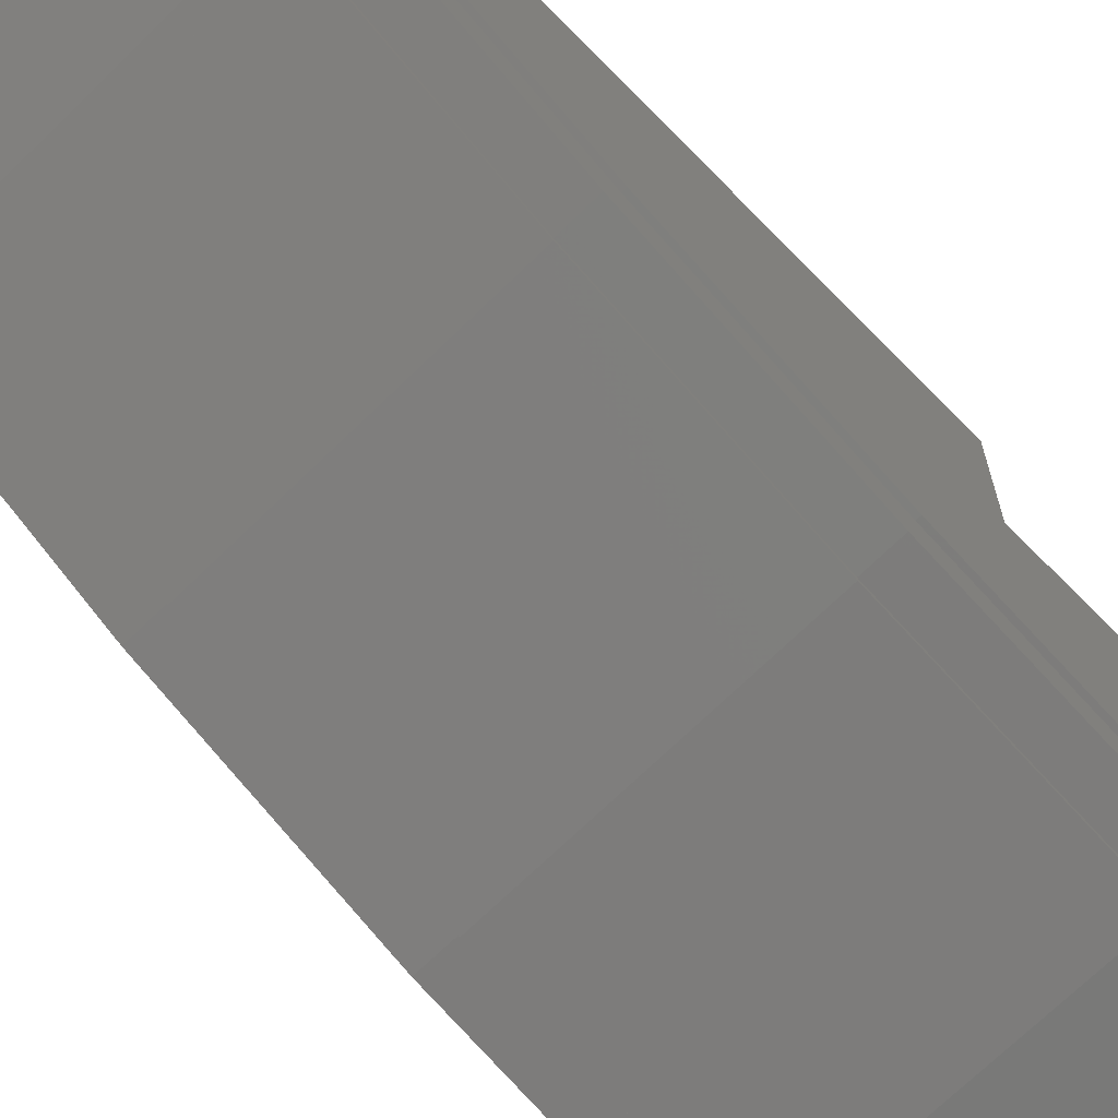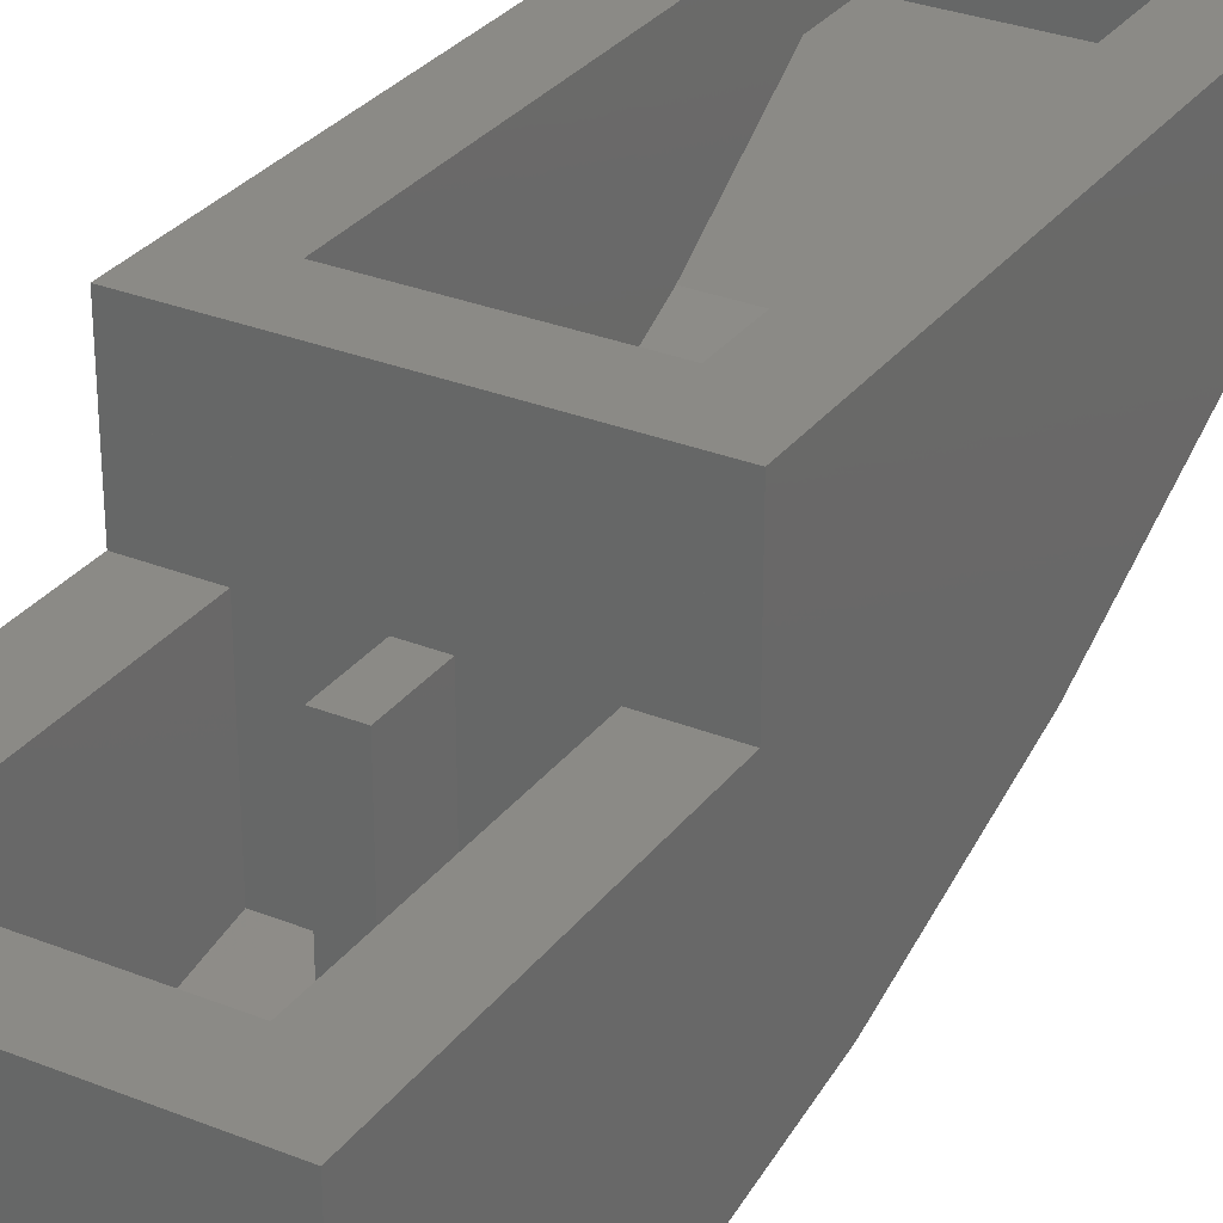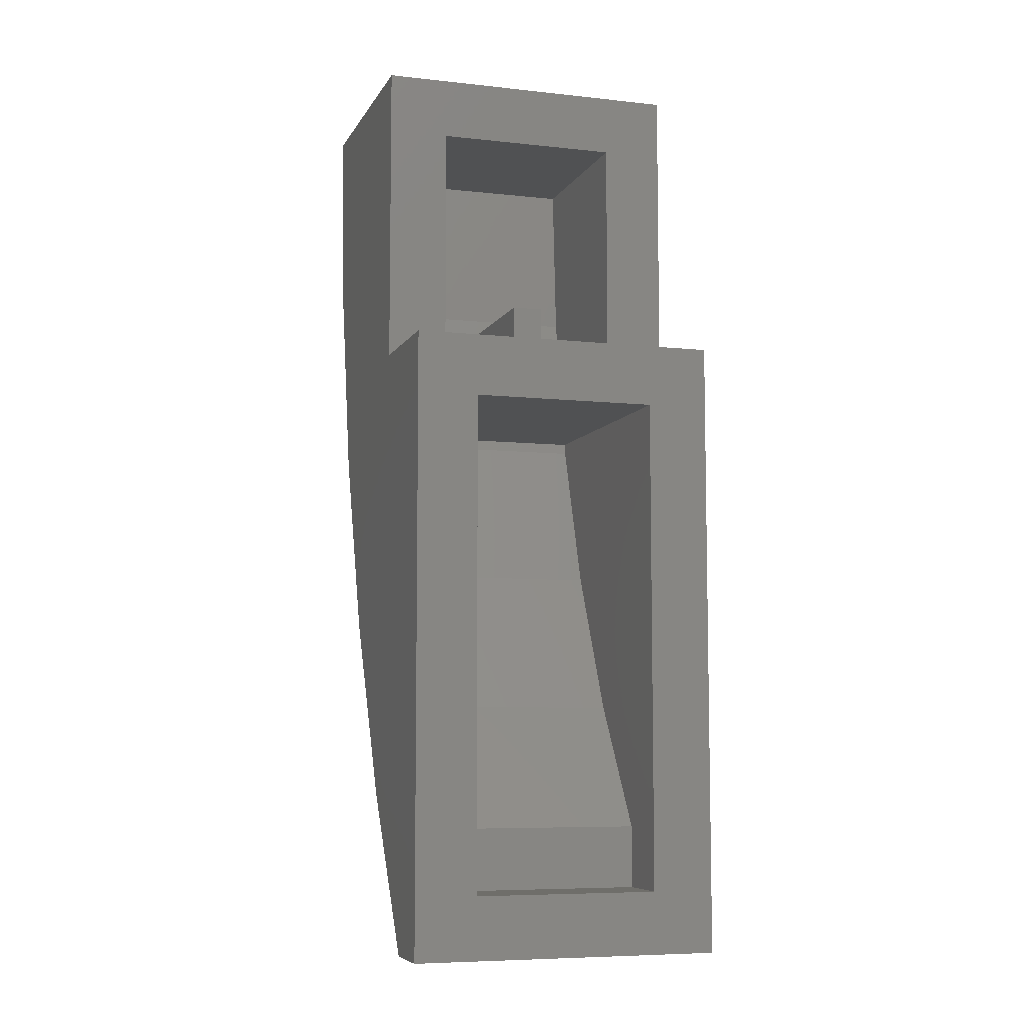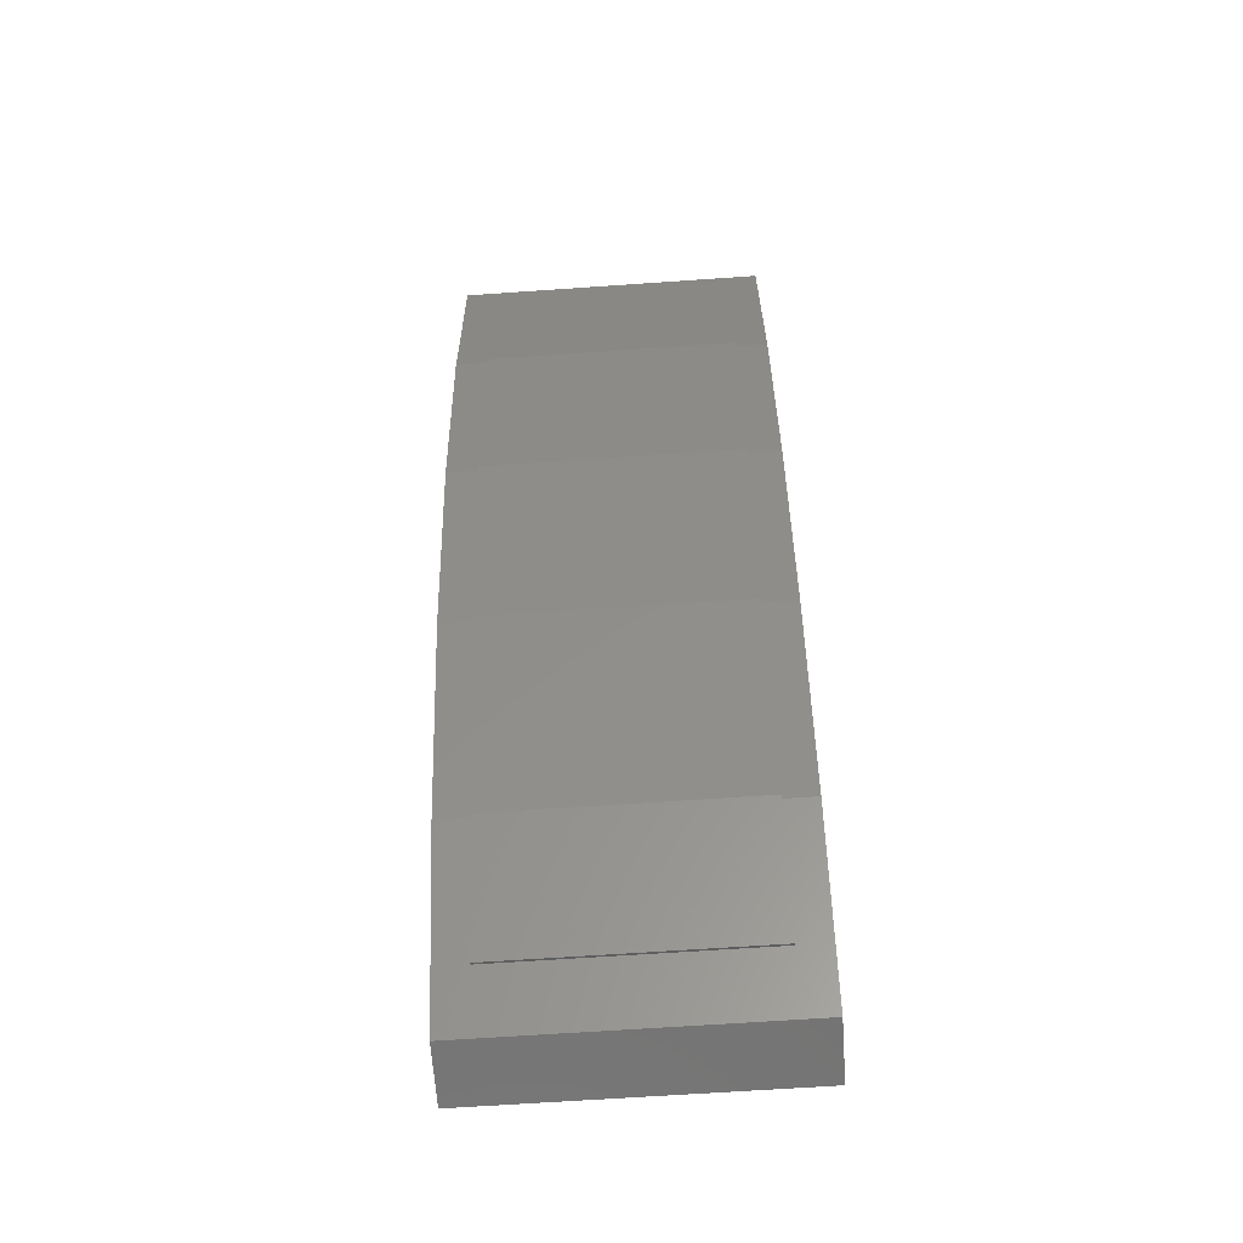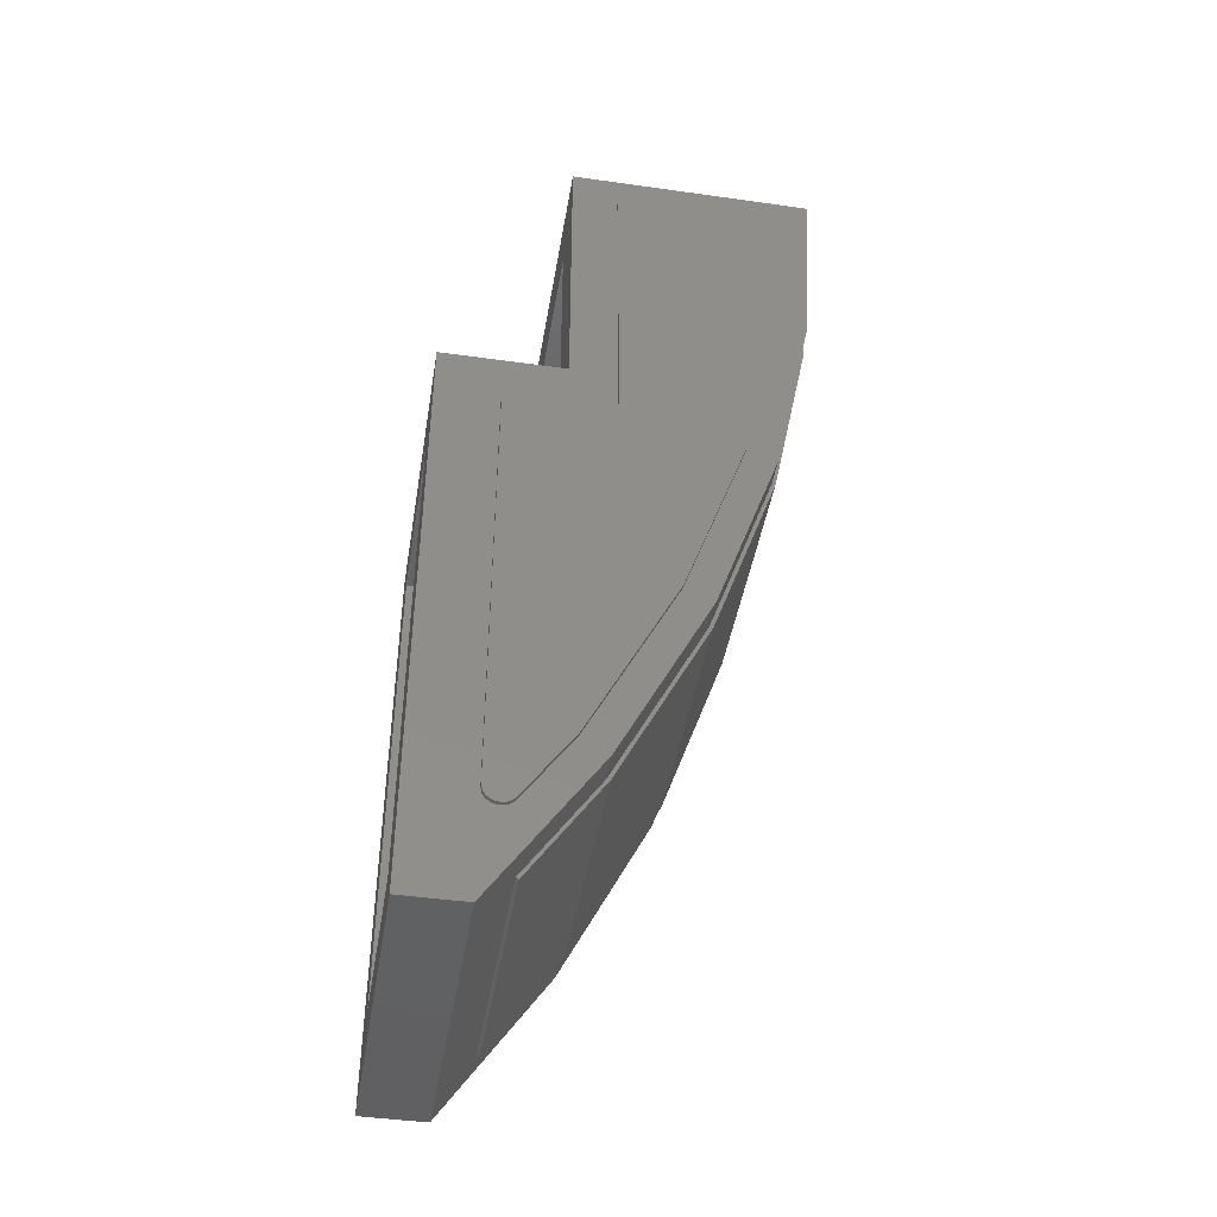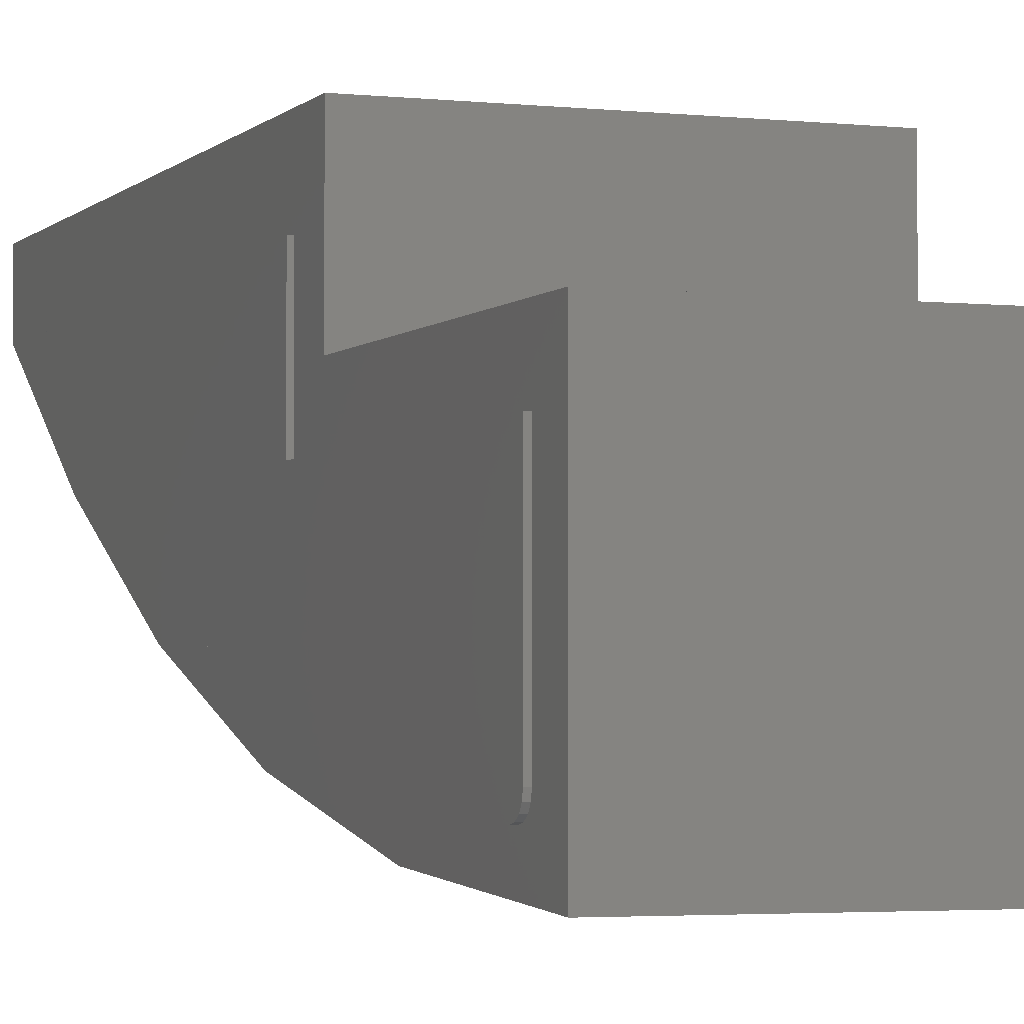
<metadata>
{"format":"stl","ext":"stl","renderer":"f3d","projection":"perspective","resolution":1024,"background":"white","views":[{"elev":-69.9,"azim":-135.6,"up":"+Y"},{"elev":30.2,"azim":30.2,"up":"+Y"},{"elev":-7.2,"azim":162.5,"up":"+Z"},{"elev":-65.6,"azim":4.0,"up":"+Z"},{"elev":-44.1,"azim":-99.4,"up":"+Z"},{"elev":-3.1,"azim":-20.8,"up":"+Y"}]}
</metadata>
<code>
# stl→obj: 168 verts, 304 faces
v 4 8 4
v 4 9.6 4
v -4 9.6 4
v -4 8 4
v 4 8 -12
v 4 9.6 -12
v -4 8 -12
v -4 9.6 -12
v 2.4 8 2.4
v -2.4 9.6 2.4
v 2.4 9.6 2.4
v -2.4 8 2.4
v 2.4 8 -10.4
v 2.4 9.6 -10.4
v -2.4 8 -10.4
v -2.4 9.6 -10.4
v -4 6.4 4
v 4 6.4 4
v -2.4 2.317 4
v -0.4 6.4 4
v -2.4 6.4 4
v -0.4 2.317 4
v 0.4 2.317 4
v 2.4 6.4 4
v 0.4 6.4 4
v 2.4 2.317 4
v 2.4 2.635 2.4
v -2.4 2.635 2.4
v -4 4.8 4
v -4 4.8 12
v -4 6.4 12
v 4 4.8 12
v 4 4.8 4
v 4 6.4 12
v -4 0 12
v 4 0 12
v 2.4 1.6 10.4
v -2.4 1.6 10.4
v -2.4 6.4 10.4
v 2.4 6.4 10.4
v -2.4 8 -8.8
v 2.4 8 -8.8
v 2.4 1.875 6.224
v -2.4 1.875 6.224
v 2.4 1.999 5.6
v -2.4 1.999 5.6
v 0.4 1.999 5.6
v -0.4 1.999 5.6
v 2.4 2.691 2.118
v -2.4 2.691 2.118
v 2.4 4.035 -1.846
v -2.4 4.035 -1.846
v 2.4 5.888 -5.6
v -2.4 5.888 -5.6
v 0.4 6.4 5.6
v -0.4 6.4 5.6
v -0.4 2.317 5.6
v 0.4 2.317 5.6
v -4 0.344 6.78
v 4 0.344 6.78
v -4 1.364 1.648
v 4 1.364 1.648
v -4 3.044 -3.308
v 4 3.044 -3.308
v -4 5.36 -8
v 4 5.36 -8
v 1.68 2.944 -3.308
v 3.2 2.944 -3.308
v 3.2 1.264 1.648
v 1.68 1.264 1.648
v -3.2 2.944 -3.308
v -1.68 2.944 -3.308
v -1.68 1.264 1.648
v -3.2 1.264 1.648
v -3.2 1.364 1.648
v 3.2 1.364 1.648
v 3.2 3.044 -3.308
v -3.2 3.044 -3.308
v 1.68 5.26 -8
v 3.2 5.26 -8
v -3.2 5.26 -8
v -1.68 5.26 -8
v 3.2 5.36 -8
v -3.2 5.36 -8
v 1.68 7.076 -10.75
v 3.2 7.076 -10.75
v -3.2 7.076 -10.75
v -1.68 7.076 -10.75
v 3.2 7.148 -10.71
v -3.2 7.148 -10.71
v 3.2 0.244 6.78
v 1.68 0.244 6.78
v -1.68 0.244 6.78
v -3.2 0.244 6.78
v -3.2 0.344 6.78
v 3.2 0.344 6.78
v 3.2 -0.0324 10.98
v 1.68 -0.0324 10.98
v -1.68 -0.0324 10.98
v -3.2 -0.0324 10.98
v -3.2 0.0676 10.98
v 3.2 0.0676 10.98
v -0.6 4.453 -6.365
v -0.7532 4.466 -6.392
v 0.7532 4.466 -6.392
v 0.6 4.453 -6.365
v 0.8828 4.505 -6.47
v -0.8828 4.505 -6.47
v -0.9696 4.562 -6.587
v 0.9696 4.562 -6.587
v 1 5.26 -8
v 1 4.63 -6.724
v -1 5.26 -8
v -1 4.63 -6.724
v 1 6.349 -9.65
v 0.9696 6.433 -9.778
v -0.9696 6.433 -9.778
v -1 6.349 -9.65
v 0.8828 6.505 -9.886
v -0.8828 6.505 -9.886
v 0.7532 6.552 -9.958
v -0.7532 6.552 -9.958
v 0.6 6.569 -9.984
v -0.6 6.569 -9.984
v -4.1 8 -7.642
v -4.1 7.438 -6.8
v -4.1 8 2.8
v -4.1 5.261 -2.389
v -4.1 5.2 2.8
v -4.1 3.682 2.269
v -4.1 2.723 7.093
v -4.1 5.2 10.98
v -4.1 2.467 10.98
v -4 7.6 -9.6
v -4.1 7.447 -9.57
v -4.1 7.6 -9.6
v -4 7.447 -9.57
v -4.1 7.317 -9.483
v -4 7.317 -9.483
v -4 7.883 -9.483
v -4.1 7.753 -9.57
v -4.1 7.883 -9.483
v -4 7.753 -9.57
v -4 8 -9.2
v -4.1 7.97 -9.353
v -4.1 8 -9.2
v -4 7.97 -9.353
v -4 5.2 2.8
v -4 8 2.8
v -4 1.3 10.98
v -4.1 1.3 10.98
v -4 5.2 10.98
v -4 1.017 10.86
v -4.1 1.147 10.95
v -4.1 1.017 10.86
v -4 1.147 10.95
v -4 0.9 10.58
v -4.1 0.9304 10.73
v -4.1 0.9 10.58
v -4 0.9304 10.73
v -4 2.137 1.855
v -4.1 1.137 6.884
v -4.1 2.137 1.855
v -4 1.137 6.884
v -4 6.053 -7.6
v -4.1 3.783 -3.002
v -4.1 6.053 -7.6
v -4 3.783 -3.002
f 1 2 3
f 3 4 1
f 5 6 2
f 2 1 5
f 7 8 6
f 6 5 7
f 4 3 8
f 8 7 4
f 9 10 11
f 10 9 12
f 13 11 14
f 11 13 9
f 15 14 16
f 14 15 13
f 12 16 10
f 16 12 15
f 17 18 1
f 1 4 17
f 19 20 21
f 20 19 22
f 23 24 25
f 24 23 26
f 12 27 28
f 27 12 9
f 29 30 31
f 31 17 29
f 32 33 18
f 18 34 32
f 35 36 34
f 34 31 35
f 37 38 39
f 39 40 37
f 13 15 41
f 41 42 13
f 37 43 44
f 44 38 37
f 43 45 46
f 46 44 43
f 45 26 23
f 23 47 45
f 48 22 19
f 19 46 48
f 27 49 50
f 50 28 27
f 49 51 52
f 52 50 49
f 51 53 54
f 54 52 51
f 53 42 41
f 41 54 53
f 38 44 19
f 19 39 38
f 19 21 39
f 37 40 26
f 26 43 37
f 26 40 24
f 21 17 31
f 31 39 21
f 24 40 34
f 34 18 24
f 34 40 39
f 39 31 34
f 27 9 51
f 51 49 27
f 51 9 42
f 42 53 51
f 28 50 52
f 52 12 28
f 52 54 41
f 41 12 52
f 16 8 3
f 3 10 16
f 14 11 2
f 2 6 14
f 16 14 6
f 6 8 16
f 10 3 2
f 2 11 10
f 55 25 20
f 20 56 55
f 56 20 22
f 22 57 56
f 25 55 58
f 58 23 25
f 55 56 57
f 57 58 55
f 47 23 58
f 48 57 22
f 47 58 57
f 57 48 47
f 36 35 59
f 59 60 36
f 60 59 61
f 61 62 60
f 62 61 63
f 63 64 62
f 64 63 65
f 65 66 64
f 66 65 7
f 7 5 66
f 33 5 1
f 33 64 66
f 66 5 33
f 33 60 62
f 62 64 33
f 33 32 36
f 36 60 33
f 29 4 7
f 29 7 65
f 65 63 29
f 29 63 61
f 61 59 29
f 29 59 35
f 35 30 29
f 67 68 69
f 69 70 67
f 71 72 73
f 73 74 71
f 75 76 77
f 77 78 75
f 74 75 78
f 78 71 74
f 76 69 68
f 68 77 76
f 79 80 68
f 68 67 79
f 81 82 72
f 72 71 81
f 78 77 83
f 83 84 78
f 71 78 84
f 84 81 71
f 77 68 80
f 80 83 77
f 85 86 80
f 80 79 85
f 87 88 82
f 82 81 87
f 84 83 89
f 89 90 84
f 81 84 90
f 90 87 81
f 83 80 86
f 86 89 83
f 87 90 89
f 89 86 87
f 69 91 92
f 92 70 69
f 73 93 94
f 94 74 73
f 75 95 96
f 96 76 75
f 75 74 94
f 94 95 75
f 69 76 96
f 96 91 69
f 91 97 98
f 98 92 91
f 93 99 100
f 100 94 93
f 95 101 102
f 102 96 95
f 95 94 100
f 100 101 95
f 91 96 102
f 102 97 91
f 100 97 102
f 102 101 100
f 103 72 104
f 105 67 106
f 105 107 67
f 104 72 108
f 108 72 109
f 107 110 67
f 111 79 112
f 82 113 114
f 85 115 116
f 88 117 118
f 85 116 119
f 88 120 117
f 85 119 121
f 88 122 120
f 85 121 123
f 88 124 122
f 72 67 70
f 70 73 72
f 103 106 67
f 67 72 103
f 110 112 79
f 79 67 110
f 82 114 109
f 109 72 82
f 115 85 79
f 79 111 115
f 88 118 113
f 113 82 88
f 88 85 123
f 123 124 88
f 70 92 93
f 93 73 70
f 92 98 99
f 99 93 92
f 110 107 105
f 109 104 108
f 119 116 121
f 120 122 117
f 109 114 103
f 103 104 109
f 112 110 105
f 105 106 112
f 114 112 106
f 106 103 114
f 113 111 112
f 112 114 113
f 118 115 111
f 111 113 118
f 124 123 115
f 115 118 124
f 121 116 115
f 115 123 121
f 117 122 124
f 124 118 117
f 125 126 127
f 126 128 127
f 128 129 127
f 128 130 129
f 130 131 129
f 131 132 129
f 131 133 132
f 134 135 136
f 135 134 137
f 137 138 135
f 138 137 139
f 140 141 142
f 141 140 143
f 143 136 141
f 136 143 134
f 144 145 146
f 145 144 147
f 147 142 145
f 142 147 140
f 148 127 129
f 127 148 149
f 149 146 127
f 146 149 144
f 150 132 151
f 132 150 152
f 152 129 132
f 129 152 148
f 153 154 155
f 154 153 156
f 156 151 154
f 151 156 150
f 157 158 159
f 158 157 160
f 160 155 158
f 155 160 153
f 161 162 163
f 162 161 164
f 164 159 162
f 159 164 157
f 165 166 167
f 166 165 168
f 168 163 166
f 163 168 161
f 139 167 138
f 167 139 165
f 148 144 149
f 148 147 144
f 148 140 147
f 148 143 140
f 148 134 143
f 148 137 134
f 148 139 137
f 148 165 139
f 148 168 165
f 148 161 168
f 148 164 161
f 148 157 164
f 148 160 157
f 148 153 160
f 148 156 153
f 148 150 156
f 148 152 150
f 125 146 126
f 146 145 126
f 145 142 126
f 142 141 126
f 141 136 126
f 136 135 126
f 135 138 126
f 138 167 126
f 126 167 128
f 167 166 128
f 166 130 128
f 166 163 130
f 163 131 130
f 163 162 131
f 162 159 131
f 159 158 131
f 158 155 131
f 155 154 131
f 154 151 131
f 151 133 131

</code>
